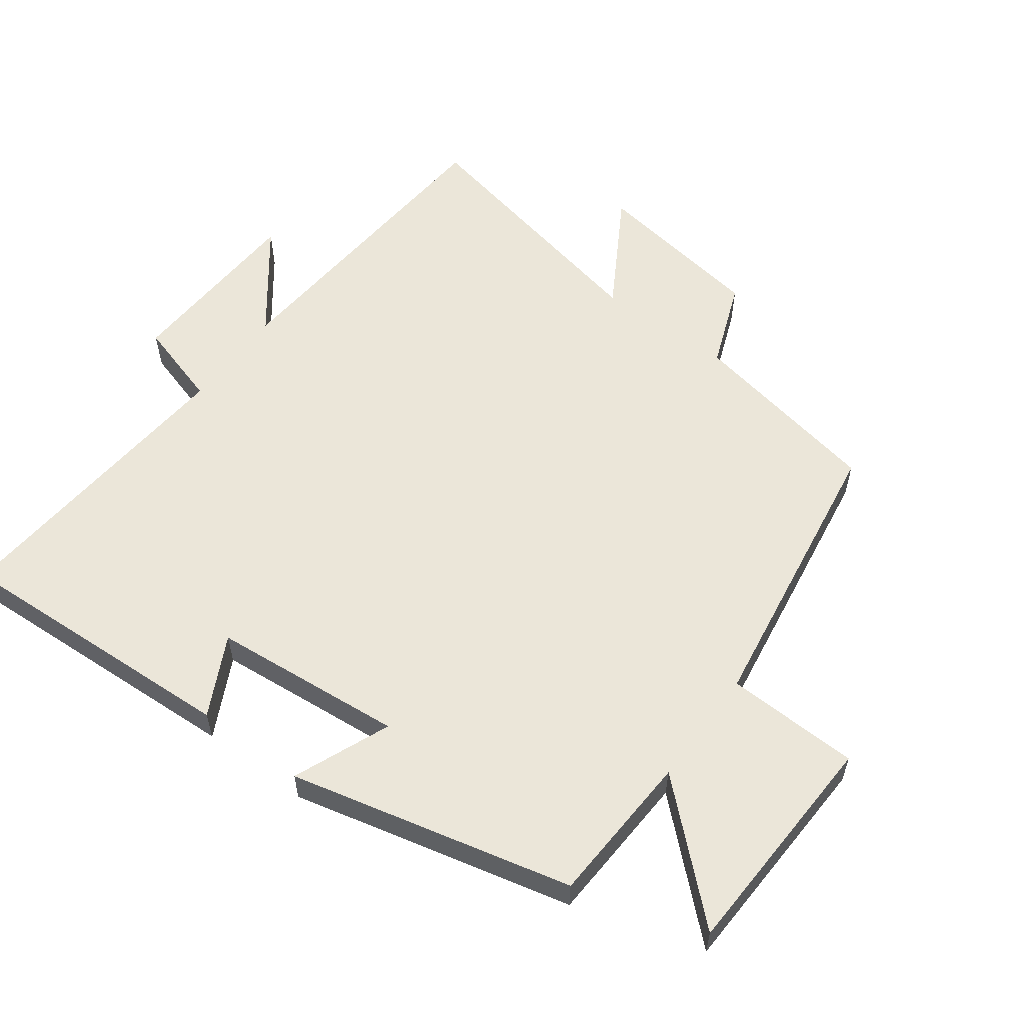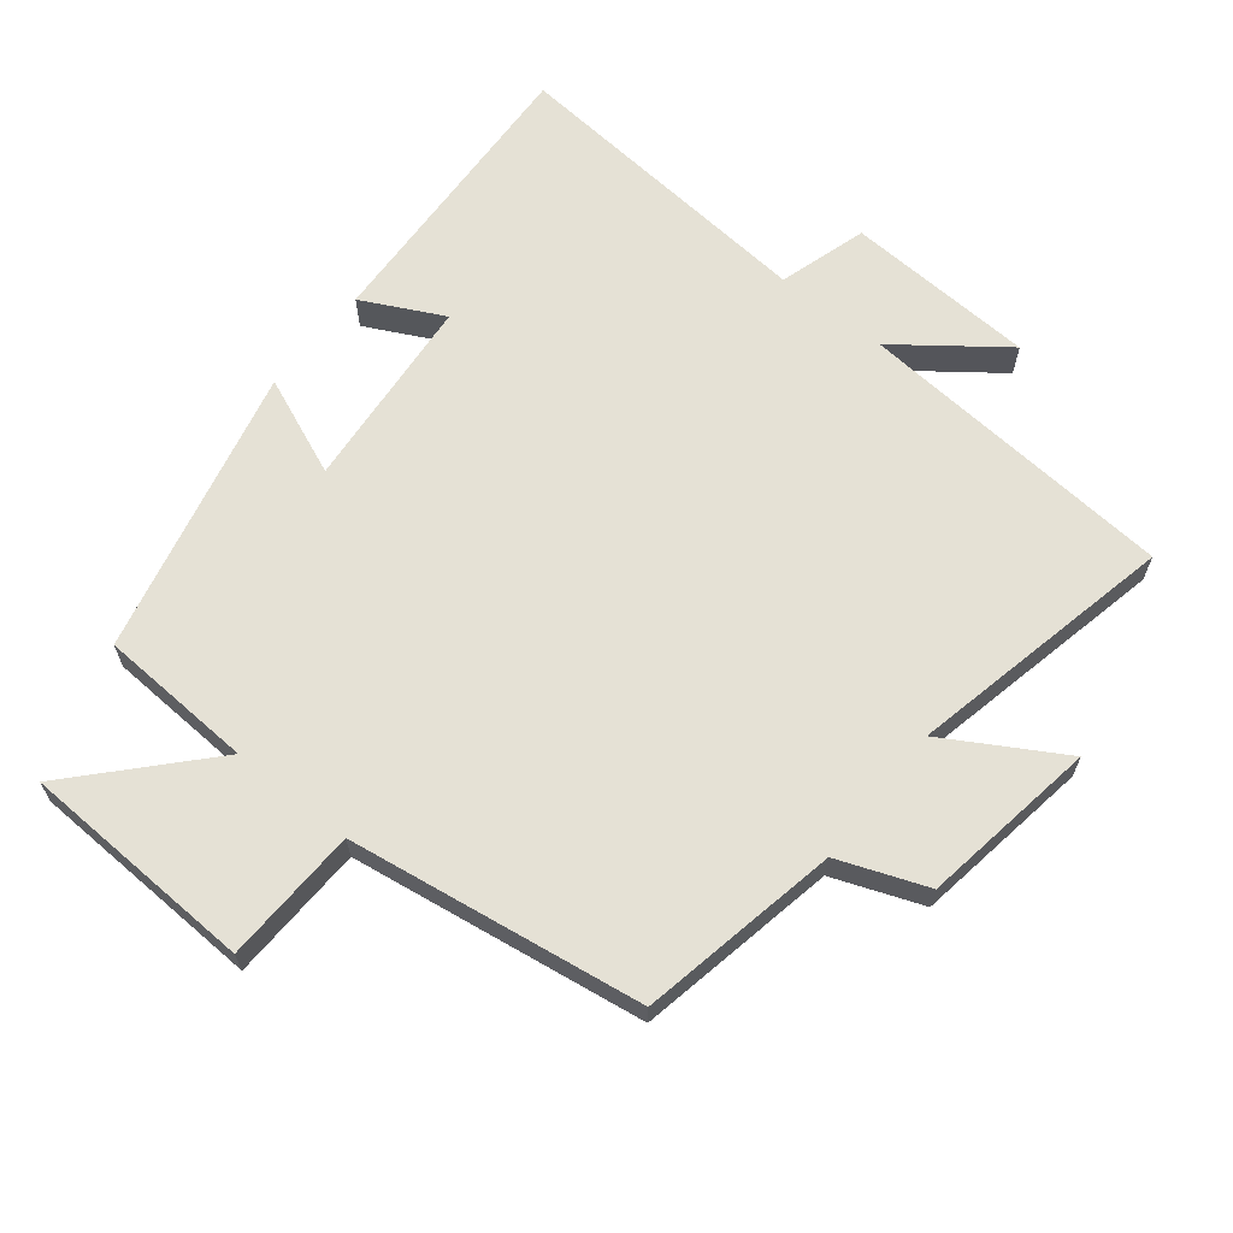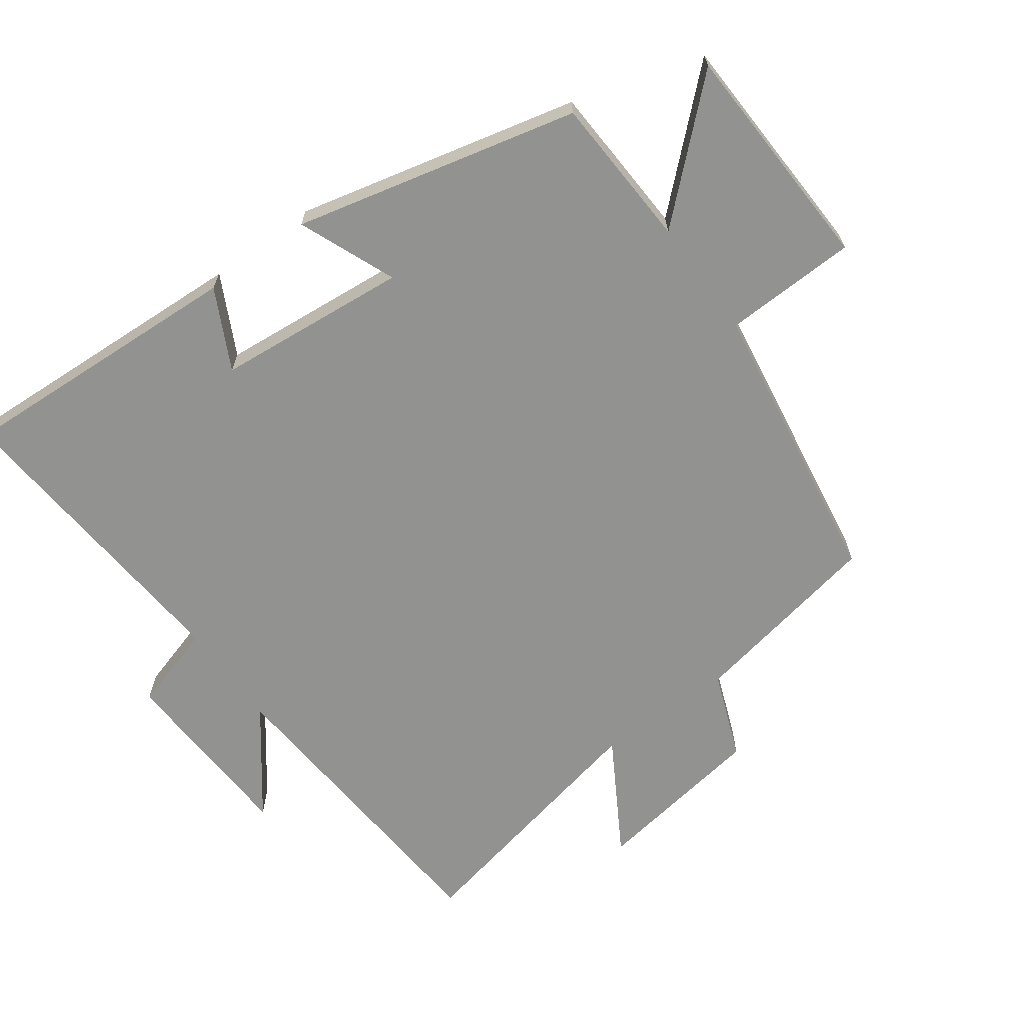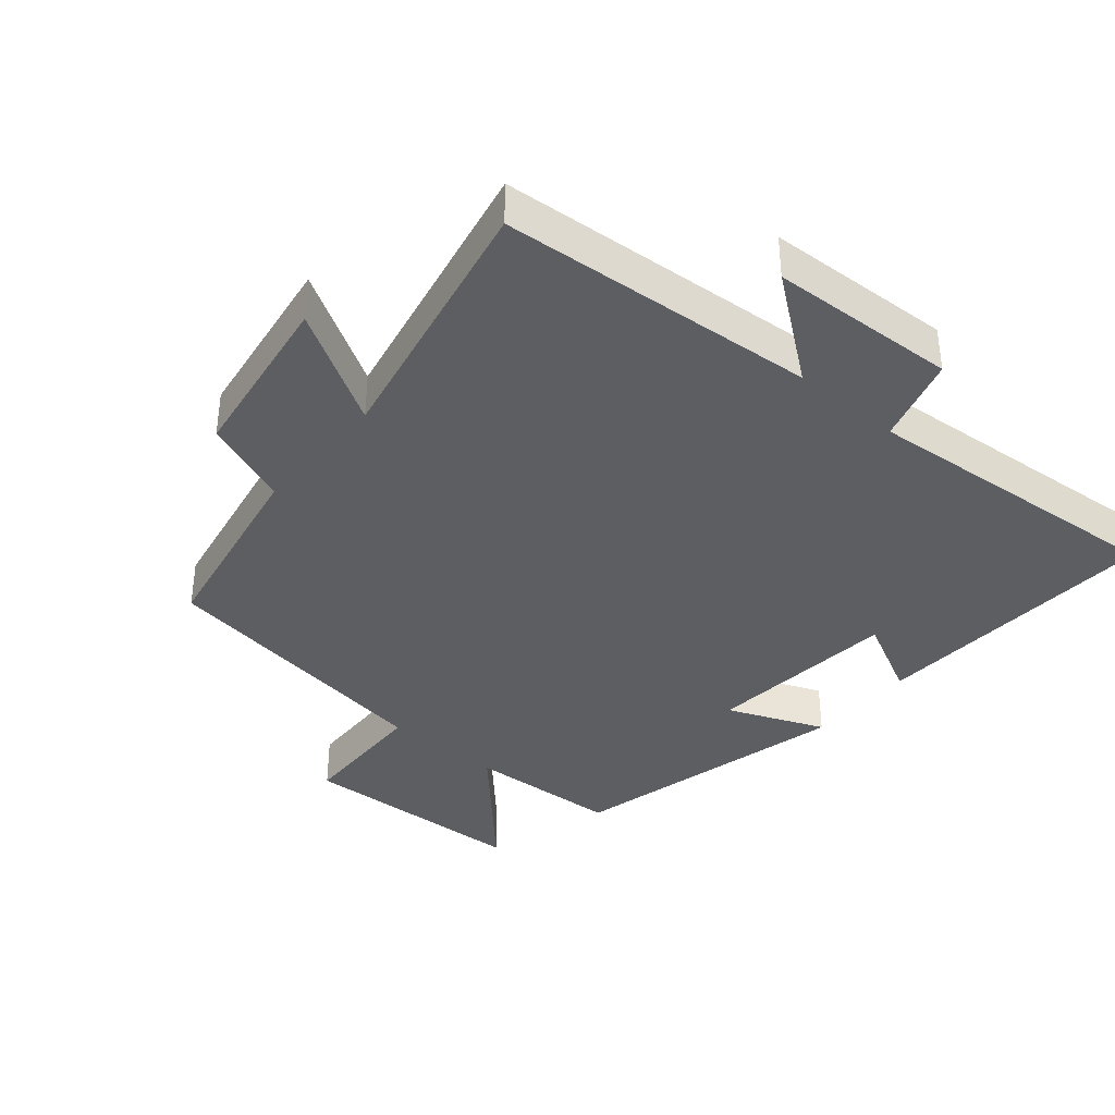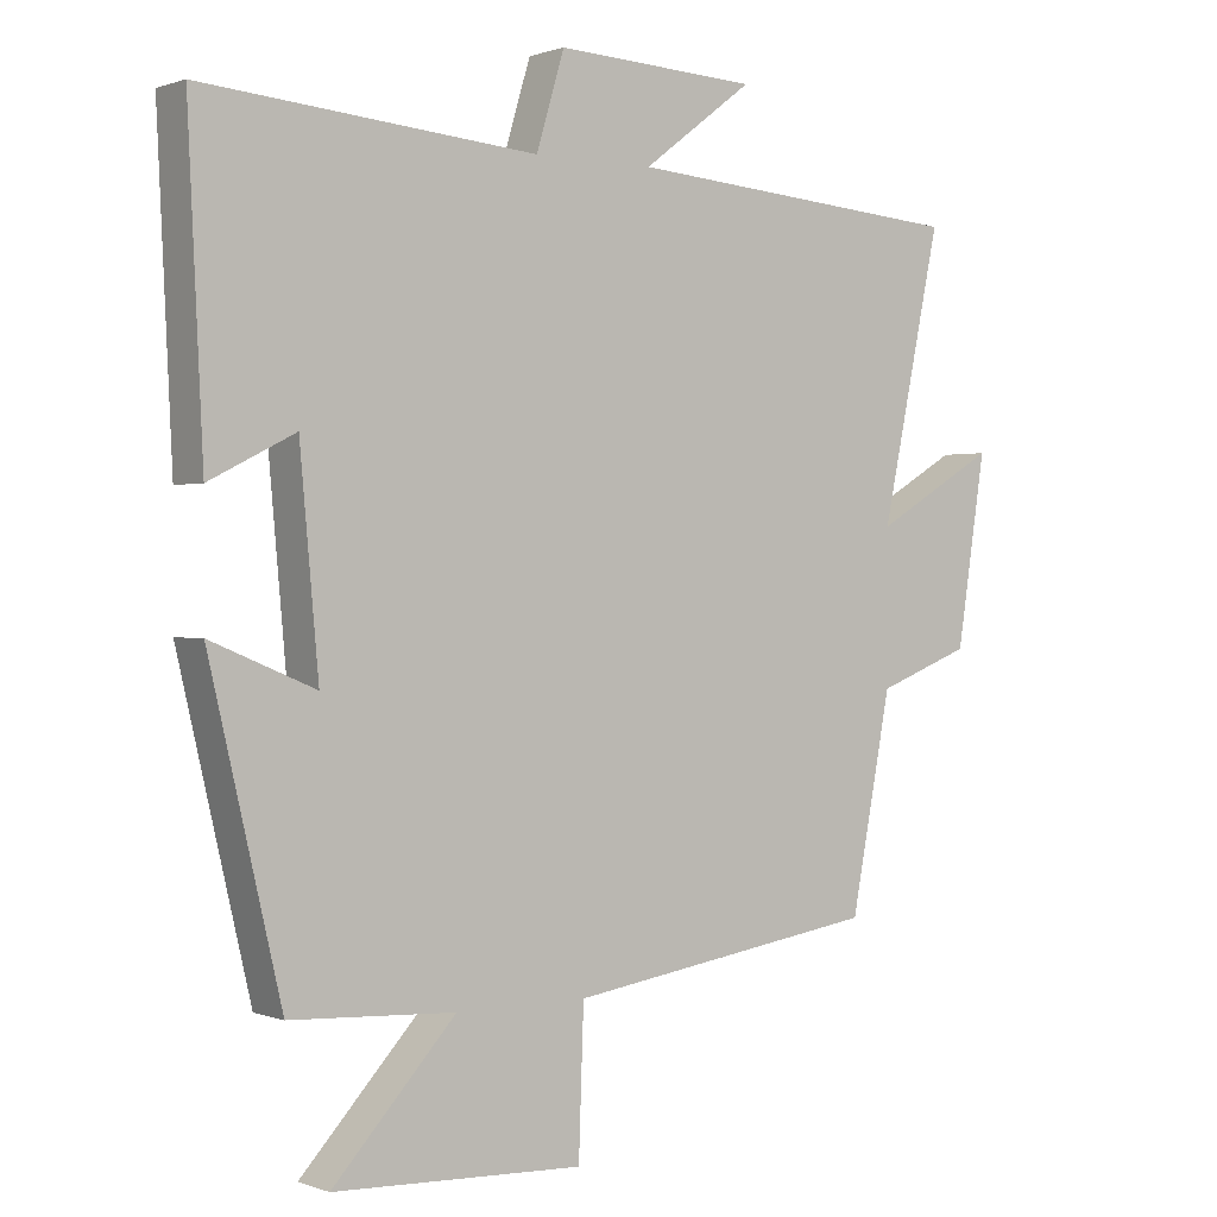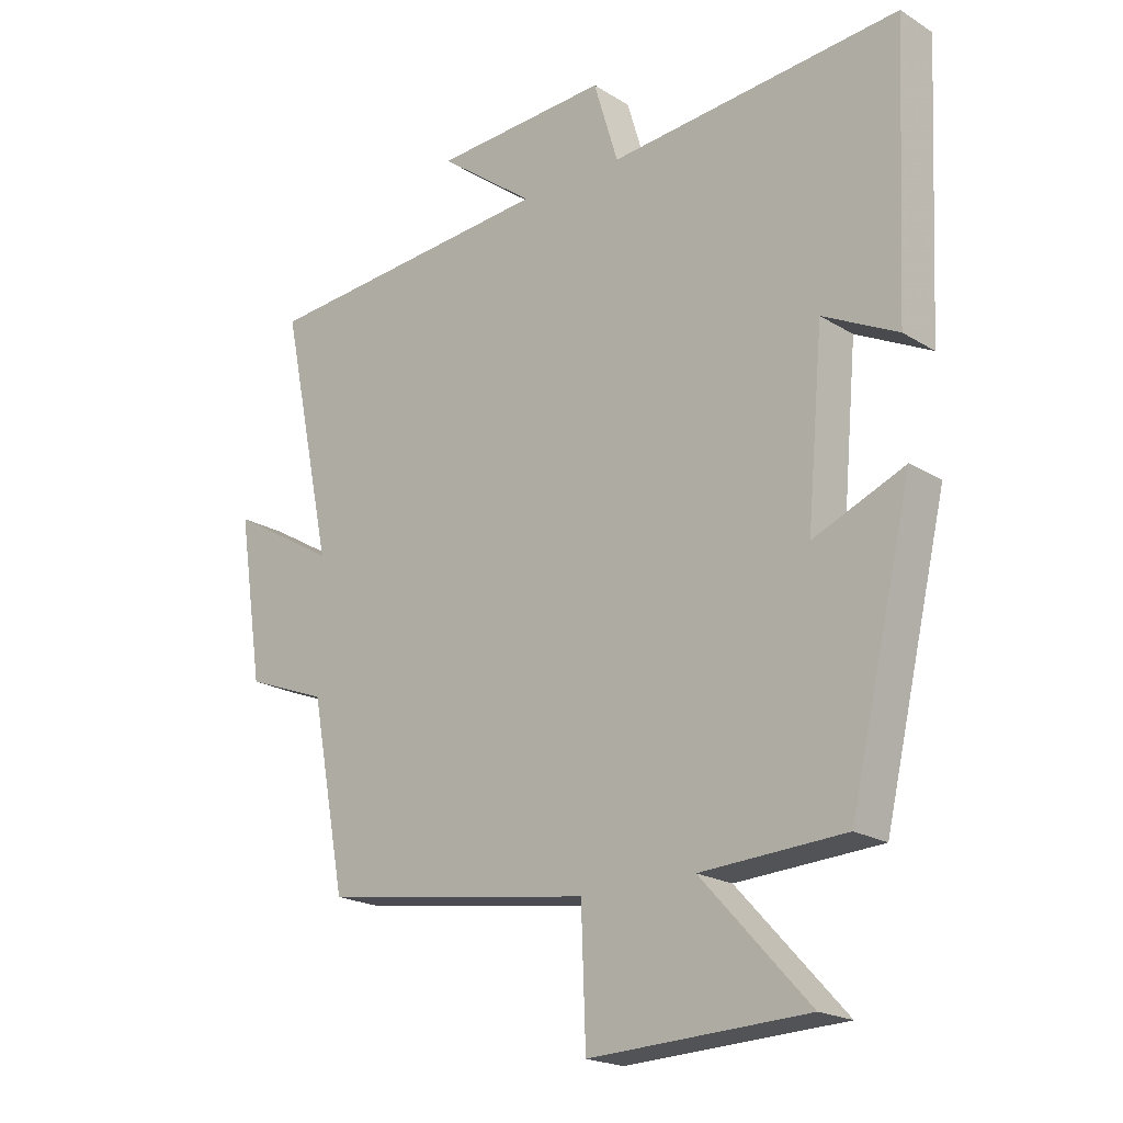
<metadata>
{"format":"obj","ext":"obj","renderer":"f3d","projection":"perspective","resolution":1024,"background":"white","views":[{"elev":57.4,"azim":126.4,"up":"+Y"},{"elev":65.1,"azim":-141.3,"up":"+Y"},{"elev":-66.3,"azim":125.9,"up":"+Y"},{"elev":-37.7,"azim":-40.4,"up":"+Y"},{"elev":0.5,"azim":143.1,"up":"+Z"},{"elev":-20.3,"azim":41.8,"up":"+Z"}]}
</metadata>
<code>
v 0.4 0.07 -0.488
v 0.171 0.07 -0.5
v 0.342 0.07 -0.686
v -0.004 0.07 -0.7
v -0.011 0.07 -0.5
v -0.444 0.07 -0.434
v -0.5 0.07 -0.141
v -0.63 0.07 -0.091
v -0.67 0.07 0.169
v -0.5 0.07 0.069
v -0.583 0.07 0.463
v -0.109 0.07 0.5
v -0.262 0.07 0.616
v 0.018 0.07 0.63
v 0.057 0.07 0.5
v 0.521 0.07 0.539
v 0.5 0.07 0.104
v 0.381 0.07 0.164
v 0.355 0.07 -0.124
v 0.5 0.07 -0.064
v 0.4 0 -0.488
v 0.171 0 -0.5
v 0.342 0 -0.686
v -0.004 0 -0.7
v -0.011 0 -0.5
v -0.444 0 -0.434
v -0.5 0 -0.141
v -0.63 0 -0.091
v -0.67 0 0.169
v -0.5 0 0.069
v -0.583 0 0.463
v -0.109 0 0.5
v -0.262 0 0.616
v 0.018 0 0.63
v 0.057 0 0.5
v 0.521 0 0.539
v 0.5 0 0.104
v 0.381 0 0.164
v 0.355 0 -0.124
v 0.5 0 -0.064
f 19 20 1 2
f 18 19 2
f 15 16 17 18
f 15 18 2
f 12 13 14 15
f 12 15 2
f 11 12 2
f 10 11 2
f 7 8 9 10
f 7 10 2
f 6 7 2
f 5 6 2
f 2 3 4 5
f 22 21 40 39
f 22 39 38
f 38 37 36 35
f 22 38 35
f 35 34 33 32
f 22 35 32
f 22 32 31
f 22 31 30
f 30 29 28 27
f 22 30 27
f 22 27 26
f 22 26 25
f 25 24 23 22
f 1 21 22 2
f 2 22 23 3
f 3 23 24 4
f 4 24 25 5
f 5 25 26 6
f 6 26 27 7
f 7 27 28 8
f 8 28 29 9
f 9 29 30 10
f 10 30 31 11
f 11 31 32 12
f 12 32 33 13
f 13 33 34 14
f 14 34 35 15
f 15 35 36 16
f 16 36 37 17
f 17 37 38 18
f 18 38 39 19
f 19 39 40 20
f 20 40 21 1

</code>
